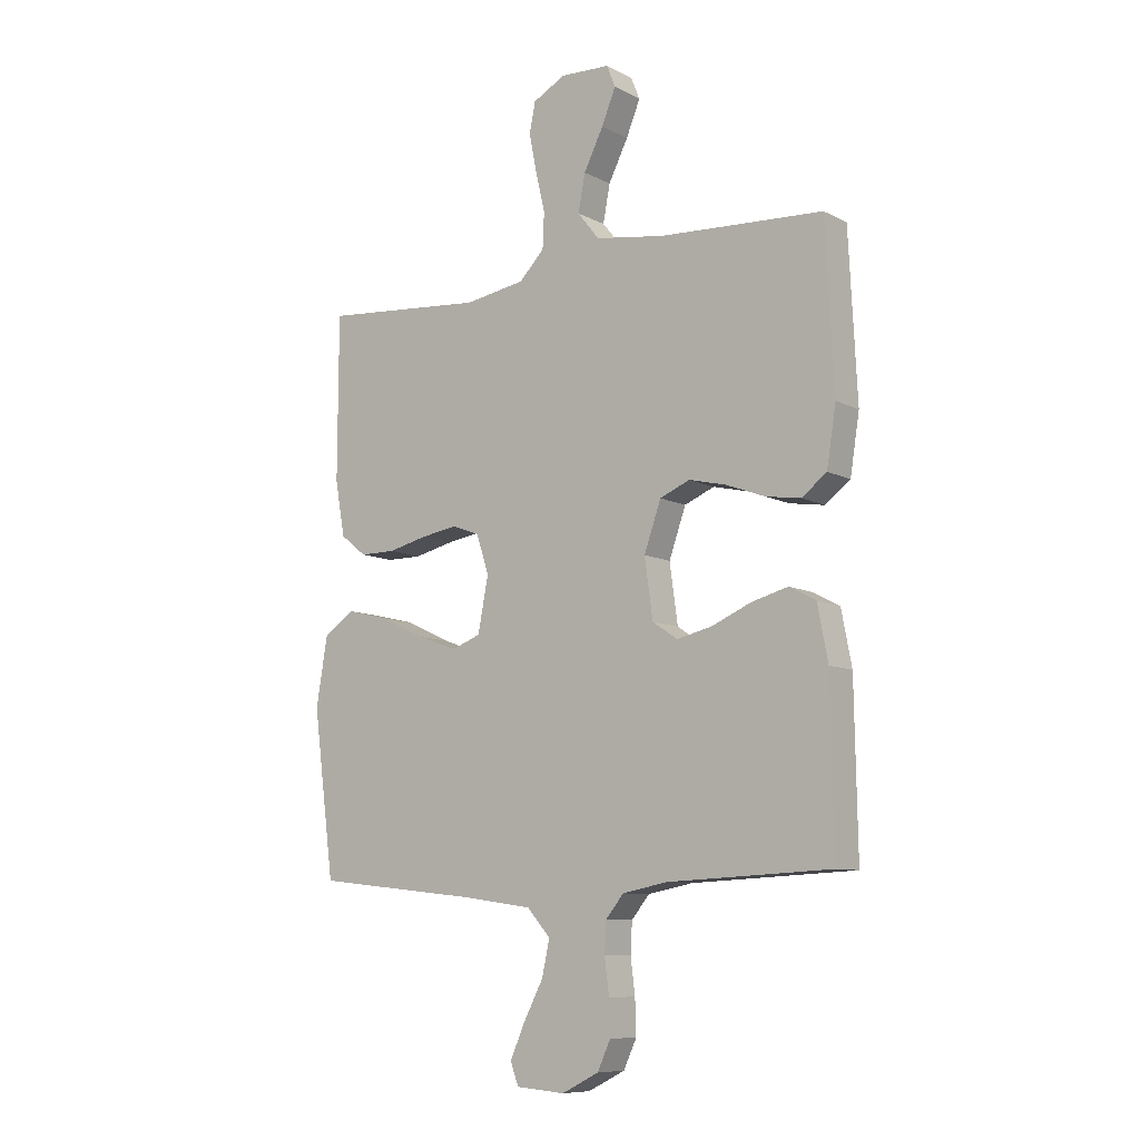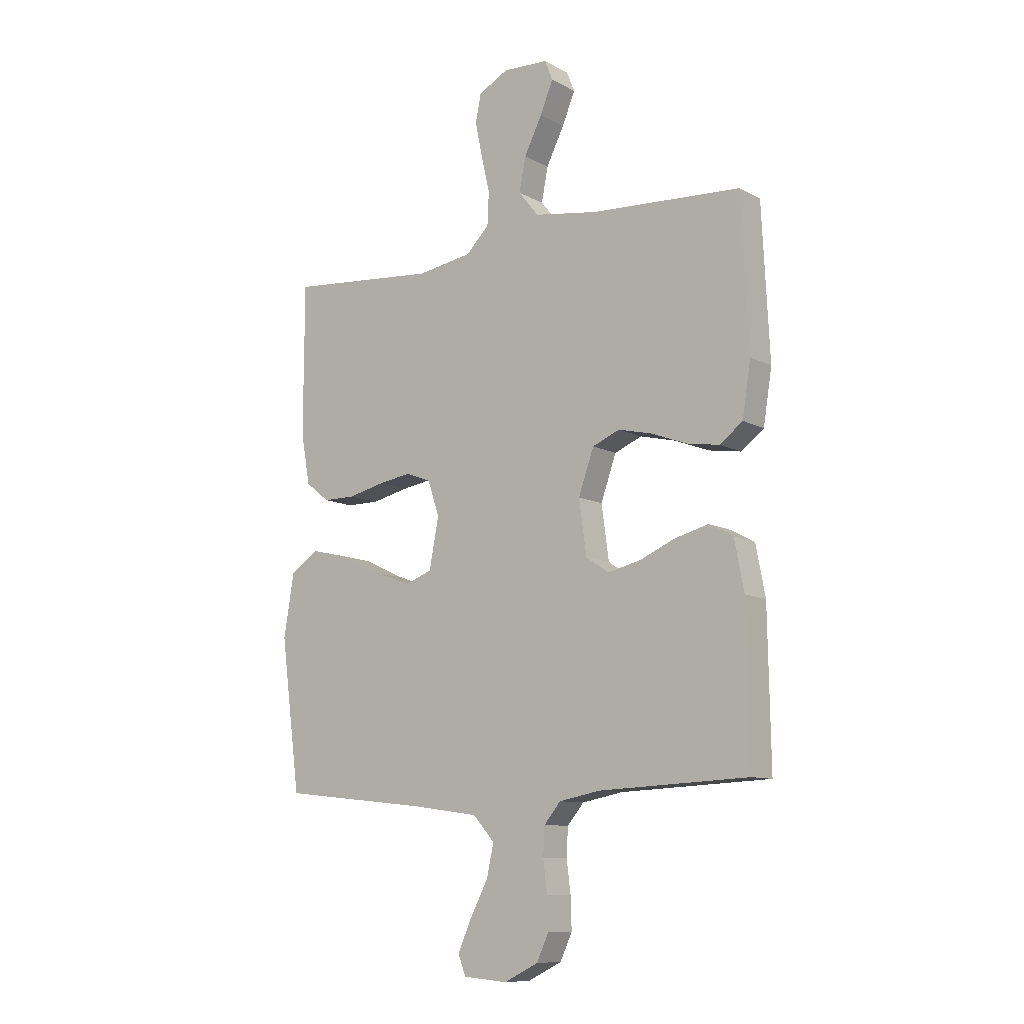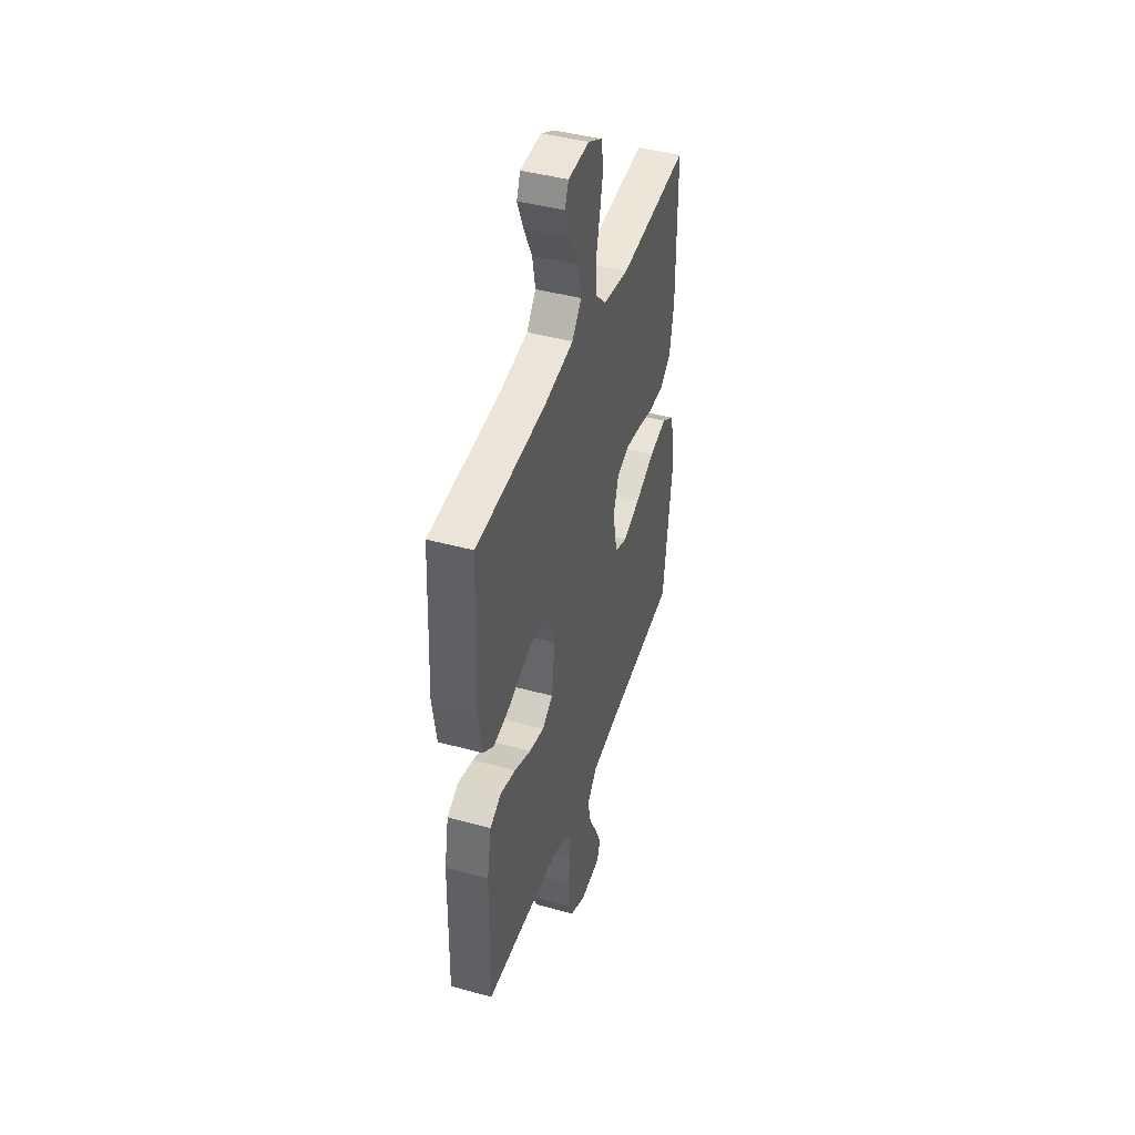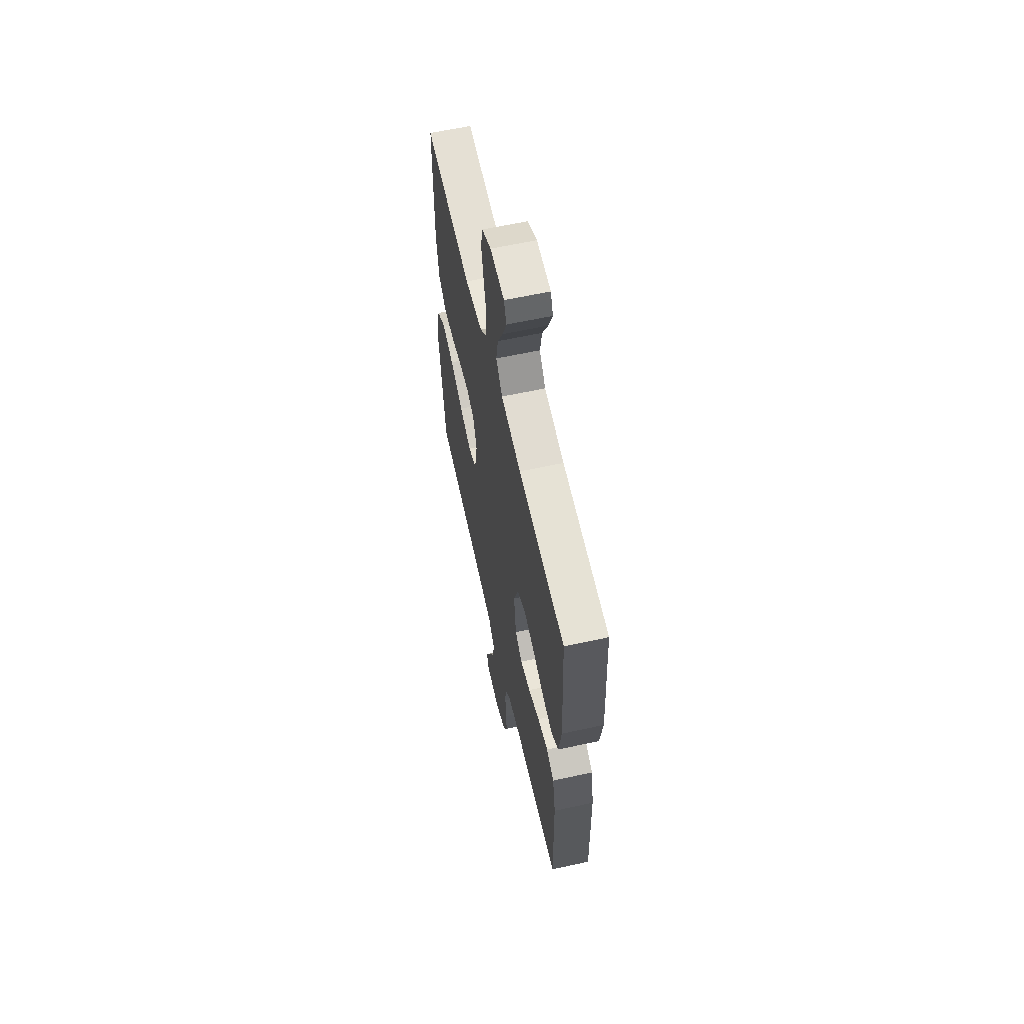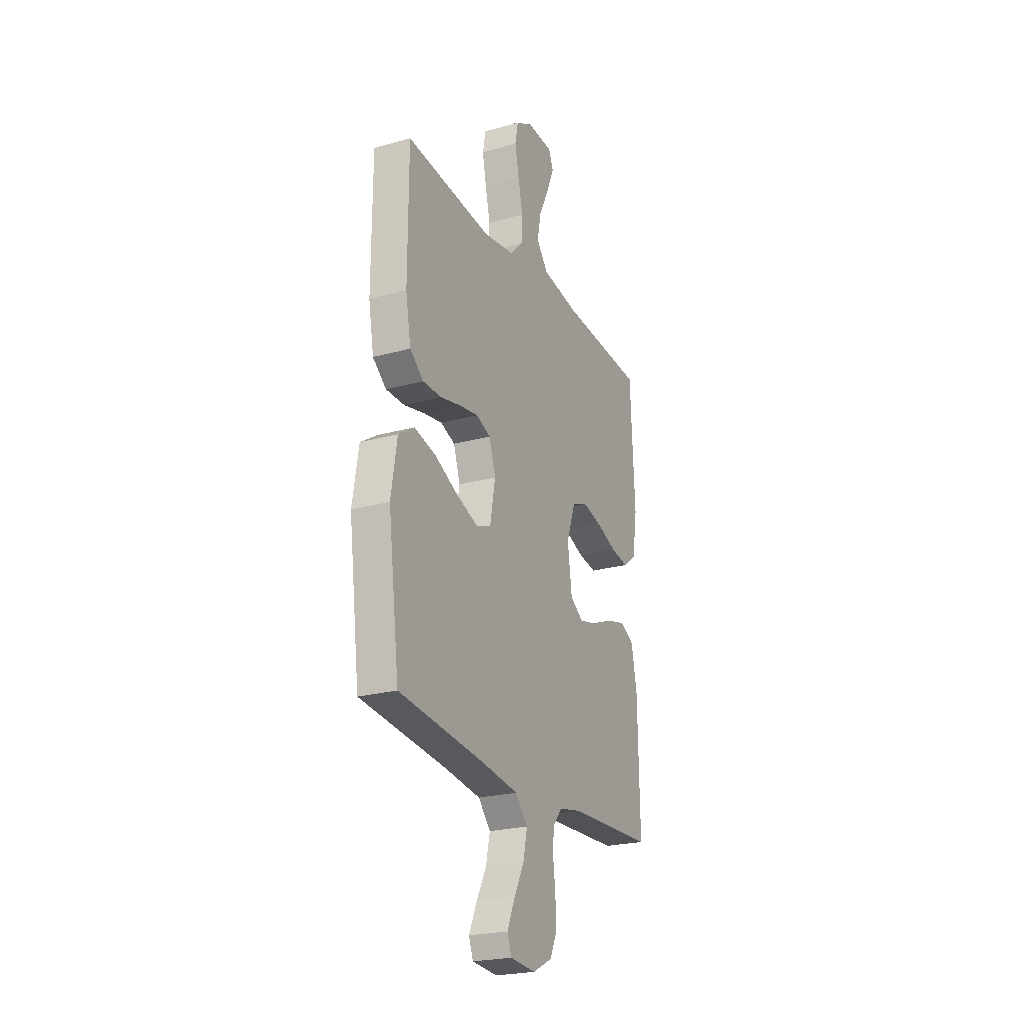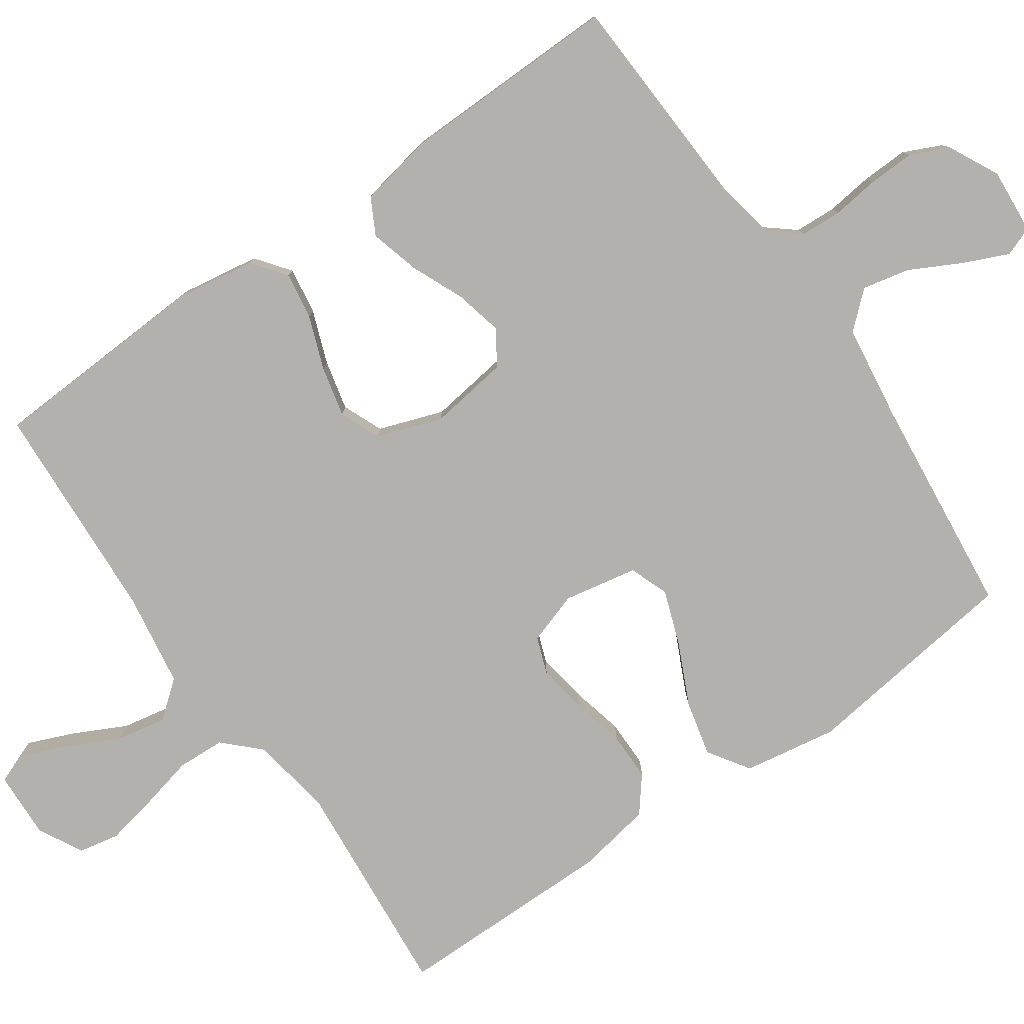
<metadata>
{"format":"obj","ext":"obj","renderer":"f3d","projection":"perspective","resolution":1024,"background":"white","views":[{"elev":-9.2,"azim":36.9,"up":"+Z"},{"elev":-10.1,"azim":36.9,"up":"+Z"},{"elev":43.4,"azim":108.0,"up":"+Z"},{"elev":61.1,"azim":77.4,"up":"+Z"},{"elev":-23.6,"azim":-64.9,"up":"+Z"},{"elev":-79.3,"azim":124.9,"up":"+Y"}]}
</metadata>
<code>
v 0.5 0.07 0.5
v 0.515 0.07 0.2
v 0.498 0.07 0.093
v 0.452 0.07 0.058
v 0.388 0.07 0.068
v 0.316 0.07 0.095
v 0.248 0.07 0.111
v 0.193 0.07 0.088
v 0.162 0.07 0
v 0.177 0.07 -0.108
v 0.223 0.07 -0.139
v 0.288 0.07 -0.124
v 0.36 0.07 -0.093
v 0.427 0.07 -0.075
v 0.476 0.07 -0.101
v 0.495 0.07 -0.2
v 0.5 0.07 -0.5
v 0.2 0.07 -0.514
v 0.118 0.07 -0.53
v 0.085 0.07 -0.57
v 0.082 0.07 -0.626
v 0.09 0.07 -0.69
v 0.092 0.07 -0.753
v 0.068 0.07 -0.805
v 0 0.07 -0.839
v -0.089 0.07 -0.832
v -0.104 0.07 -0.792
v -0.077 0.07 -0.731
v -0.041 0.07 -0.662
v -0.027 0.07 -0.598
v -0.07 0.07 -0.55
v -0.2 0.07 -0.532
v -0.5 0.07 -0.5
v -0.539 0.07 -0.2
v -0.518 0.07 -0.073
v -0.462 0.07 -0.036
v -0.387 0.07 -0.054
v -0.304 0.07 -0.093
v -0.229 0.07 -0.12
v -0.176 0.07 -0.1
v -0.157 0.07 0
v -0.18 0.07 0.07
v -0.231 0.07 0.089
v -0.298 0.07 0.078
v -0.37 0.07 0.061
v -0.435 0.07 0.061
v -0.483 0.07 0.099
v -0.501 0.07 0.2
v -0.5 0.07 0.5
v -0.2 0.07 0.474
v -0.089 0.07 0.492
v -0.043 0.07 0.539
v -0.04 0.07 0.604
v -0.057 0.07 0.677
v -0.071 0.07 0.747
v -0.06 0.07 0.802
v 0 0.07 0.834
v 0.091 0.07 0.83
v 0.107 0.07 0.79
v 0.081 0.07 0.727
v 0.045 0.07 0.655
v 0.032 0.07 0.587
v 0.072 0.07 0.537
v 0.2 0.07 0.517
v 0.5 0 0.5
v 0.515 0 0.2
v 0.498 0 0.093
v 0.452 0 0.058
v 0.388 0 0.068
v 0.316 0 0.095
v 0.248 0 0.111
v 0.193 0 0.088
v 0.162 0 0
v 0.177 0 -0.108
v 0.223 0 -0.139
v 0.288 0 -0.124
v 0.36 0 -0.093
v 0.427 0 -0.075
v 0.476 0 -0.101
v 0.495 0 -0.2
v 0.5 0 -0.5
v 0.2 0 -0.514
v 0.118 0 -0.53
v 0.085 0 -0.57
v 0.082 0 -0.626
v 0.09 0 -0.69
v 0.092 0 -0.753
v 0.068 0 -0.805
v 0 0 -0.839
v -0.089 0 -0.832
v -0.104 0 -0.792
v -0.077 0 -0.731
v -0.041 0 -0.662
v -0.027 0 -0.598
v -0.07 0 -0.55
v -0.2 0 -0.532
v -0.5 0 -0.5
v -0.539 0 -0.2
v -0.518 0 -0.073
v -0.462 0 -0.036
v -0.387 0 -0.054
v -0.304 0 -0.093
v -0.229 0 -0.12
v -0.176 0 -0.1
v -0.157 0 0
v -0.18 0 0.07
v -0.231 0 0.089
v -0.298 0 0.078
v -0.37 0 0.061
v -0.435 0 0.061
v -0.483 0 0.099
v -0.501 0 0.2
v -0.5 0 0.5
v -0.2 0 0.474
v -0.089 0 0.492
v -0.043 0 0.539
v -0.04 0 0.604
v -0.057 0 0.677
v -0.071 0 0.747
v -0.06 0 0.802
v 0 0 0.834
v 0.091 0 0.83
v 0.107 0 0.79
v 0.081 0 0.727
v 0.045 0 0.655
v 0.032 0 0.587
v 0.072 0 0.537
v 0.2 0 0.517
f 59 60 61
f 58 59 61
f 57 58 61
f 56 57 61
f 55 56 61
f 54 55 61
f 53 54 61
f 52 53 61 62
f 51 52 62 63
f 48 49 50
f 47 48 50
f 46 47 50
f 45 46 50
f 44 45 50
f 43 44 50 51
f 51 63 64
f 43 51 64
f 42 43 64
f 36 37 38
f 35 36 38
f 34 35 38
f 33 34 38
f 32 33 38
f 31 32 38 39
f 30 31 39 40
f 27 28 29
f 26 27 29
f 25 26 29
f 24 25 29
f 23 24 29
f 22 23 29
f 21 22 29
f 20 21 29 30
f 30 40 41
f 20 30 41
f 19 20 41
f 16 17 18
f 15 16 18
f 14 15 18
f 13 14 18
f 12 13 18
f 11 12 18 19
f 4 5 6
f 3 4 6
f 2 3 6
f 1 2 6
f 64 1 6
f 64 6 7
f 42 64 7 8
f 19 41 42
f 11 19 42
f 10 11 42
f 9 10 42
f 8 9 42
f 125 124 123
f 125 123 122
f 125 122 121
f 125 121 120
f 125 120 119
f 125 119 118
f 125 118 117
f 126 125 117 116
f 127 126 116 115
f 114 113 112
f 114 112 111
f 114 111 110
f 114 110 109
f 114 109 108
f 115 114 108 107
f 128 127 115
f 128 115 107
f 128 107 106
f 102 101 100
f 102 100 99
f 102 99 98
f 102 98 97
f 102 97 96
f 103 102 96 95
f 104 103 95 94
f 93 92 91
f 93 91 90
f 93 90 89
f 93 89 88
f 93 88 87
f 93 87 86
f 93 86 85
f 94 93 85 84
f 105 104 94
f 105 94 84
f 105 84 83
f 82 81 80
f 82 80 79
f 82 79 78
f 82 78 77
f 82 77 76
f 83 82 76 75
f 70 69 68
f 70 68 67
f 70 67 66
f 70 66 65
f 70 65 128
f 71 70 128
f 72 71 128 106
f 106 105 83
f 106 83 75
f 106 75 74
f 106 74 73
f 106 73 72
f 1 65 66 2
f 2 66 67 3
f 3 67 68 4
f 4 68 69 5
f 5 69 70 6
f 6 70 71 7
f 7 71 72 8
f 8 72 73 9
f 9 73 74 10
f 10 74 75 11
f 11 75 76 12
f 12 76 77 13
f 13 77 78 14
f 14 78 79 15
f 15 79 80 16
f 16 80 81 17
f 17 81 82 18
f 18 82 83 19
f 19 83 84 20
f 20 84 85 21
f 21 85 86 22
f 22 86 87 23
f 23 87 88 24
f 24 88 89 25
f 25 89 90 26
f 26 90 91 27
f 27 91 92 28
f 28 92 93 29
f 29 93 94 30
f 30 94 95 31
f 31 95 96 32
f 32 96 97 33
f 33 97 98 34
f 34 98 99 35
f 35 99 100 36
f 36 100 101 37
f 37 101 102 38
f 38 102 103 39
f 39 103 104 40
f 40 104 105 41
f 41 105 106 42
f 42 106 107 43
f 43 107 108 44
f 44 108 109 45
f 45 109 110 46
f 46 110 111 47
f 47 111 112 48
f 48 112 113 49
f 49 113 114 50
f 50 114 115 51
f 51 115 116 52
f 52 116 117 53
f 53 117 118 54
f 54 118 119 55
f 55 119 120 56
f 56 120 121 57
f 57 121 122 58
f 58 122 123 59
f 59 123 124 60
f 60 124 125 61
f 61 125 126 62
f 62 126 127 63
f 63 127 128 64
f 64 128 65 1

</code>
